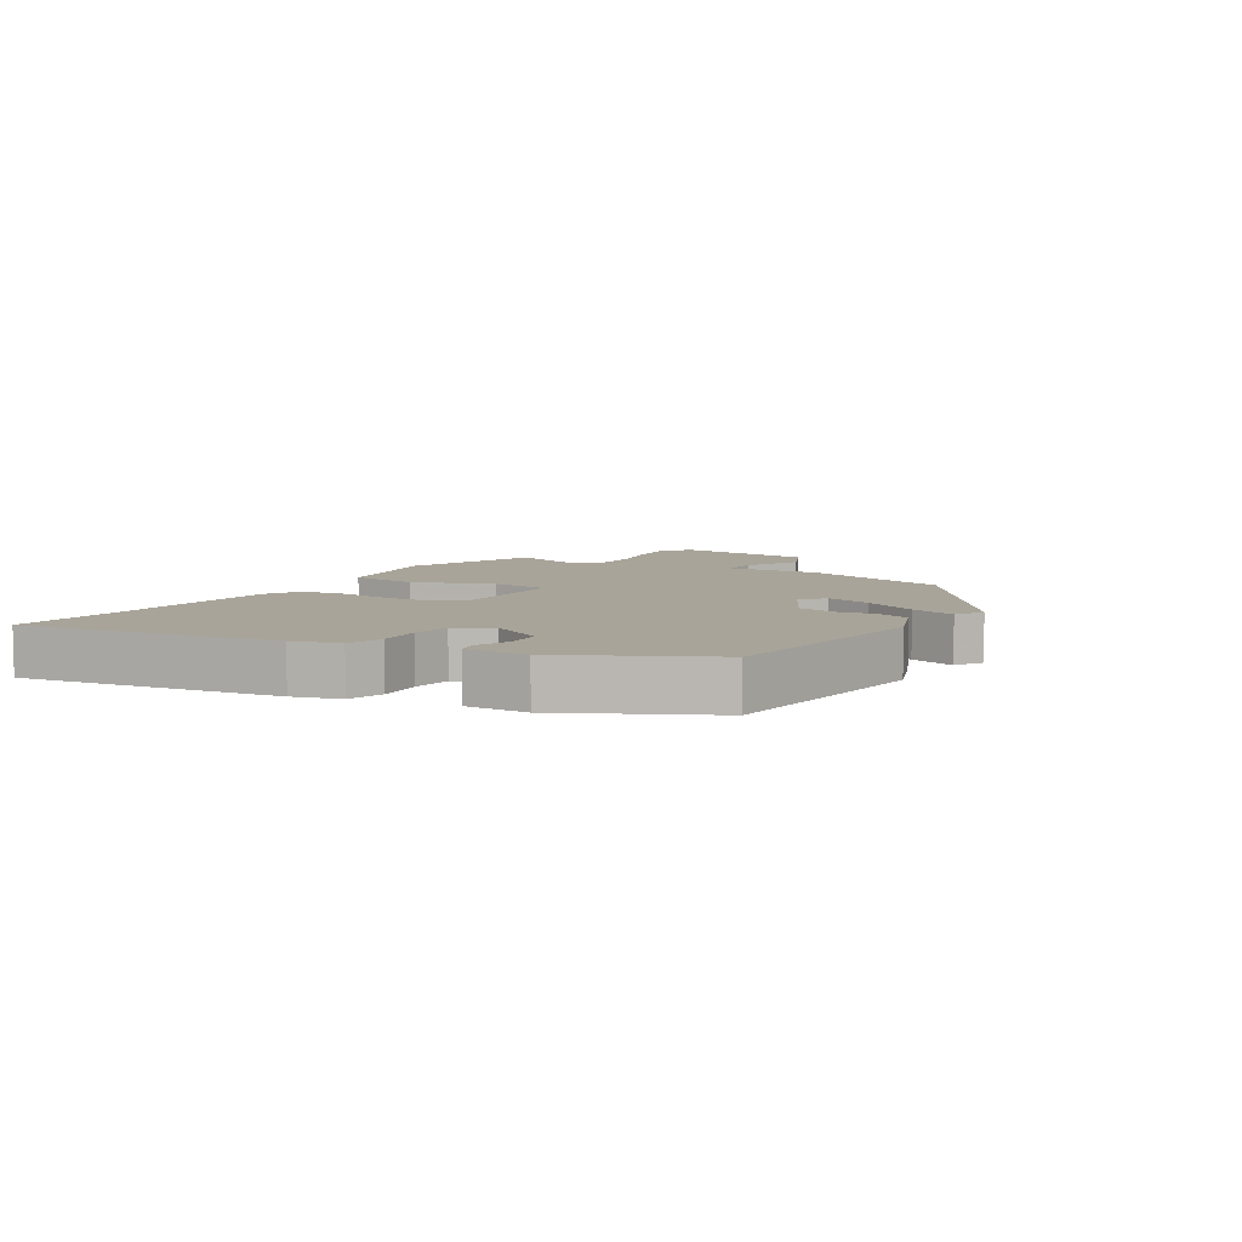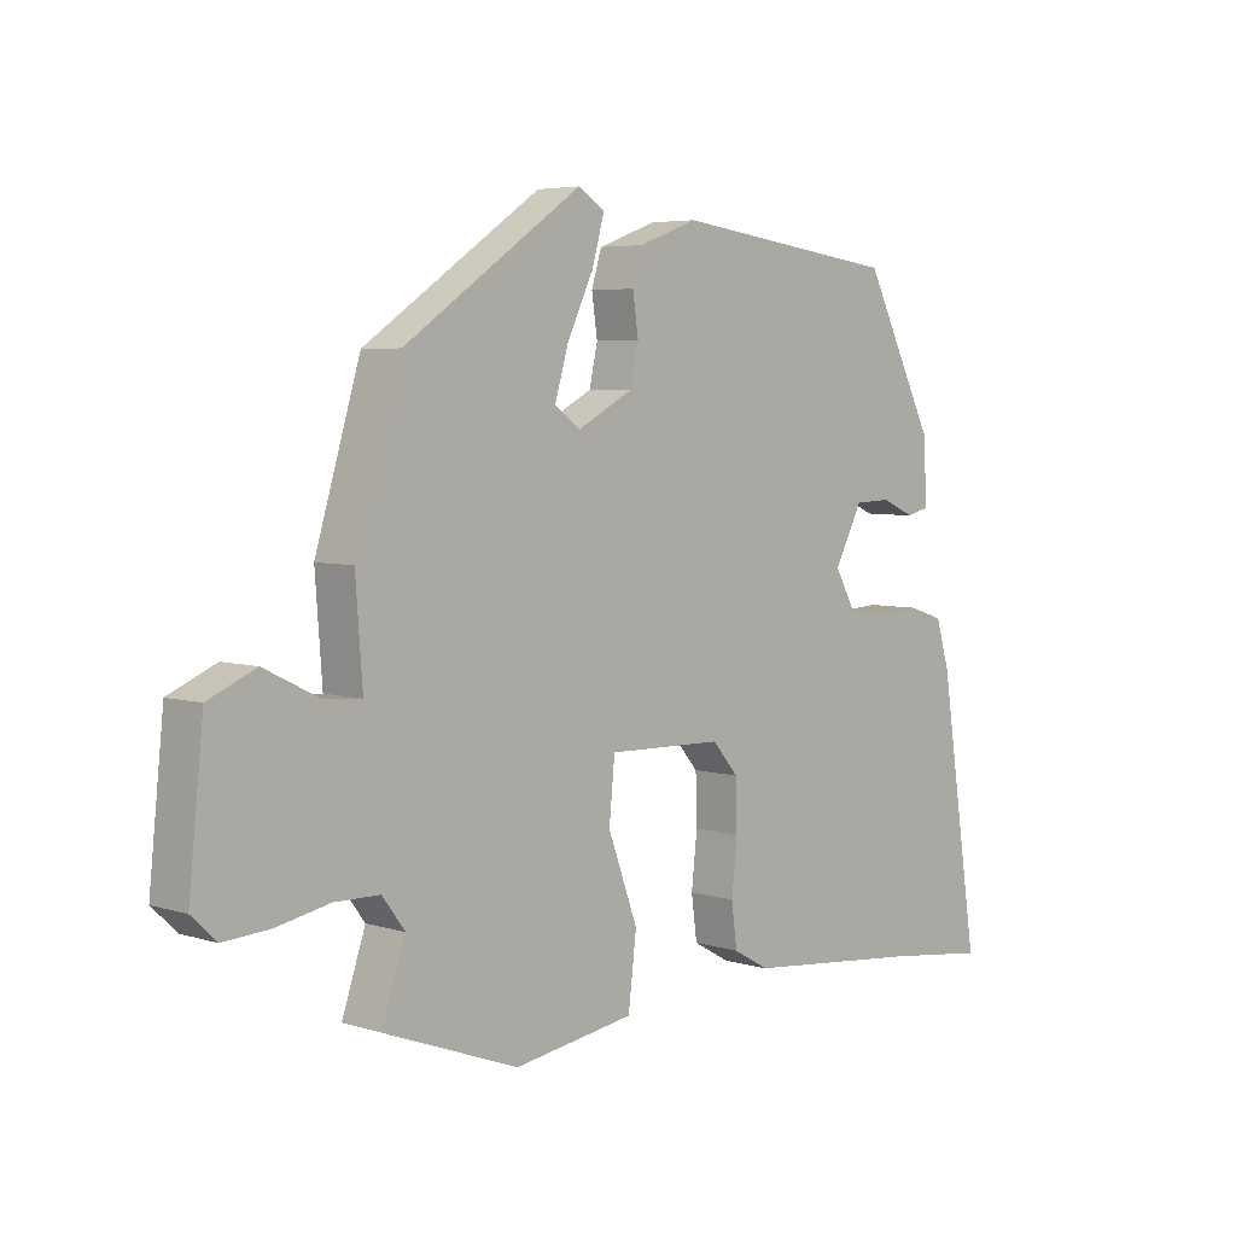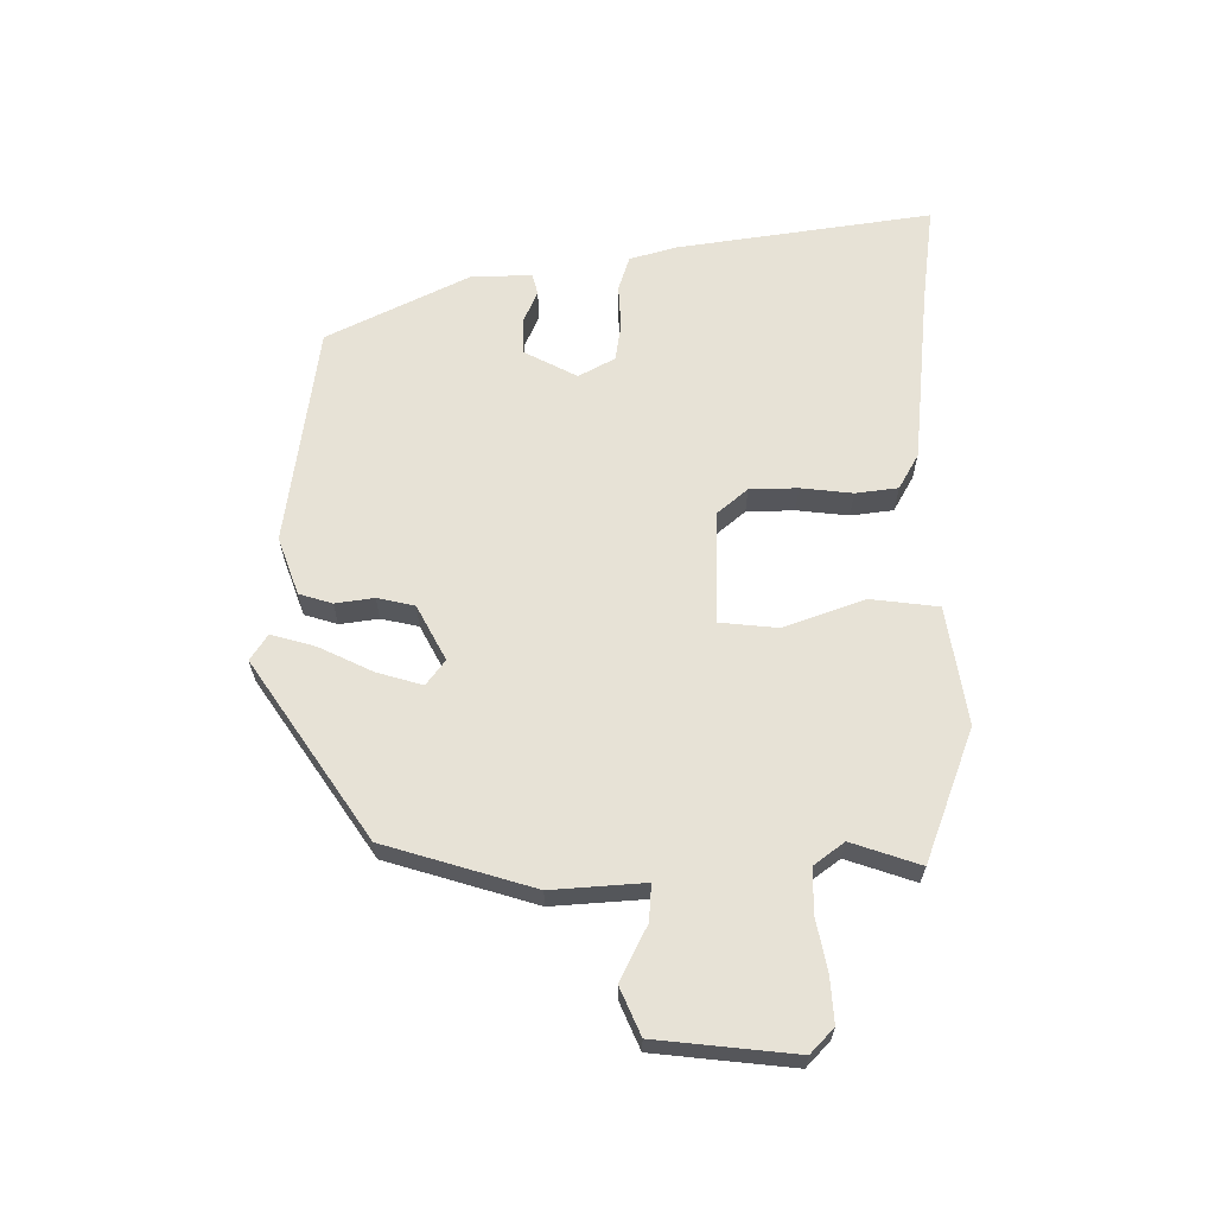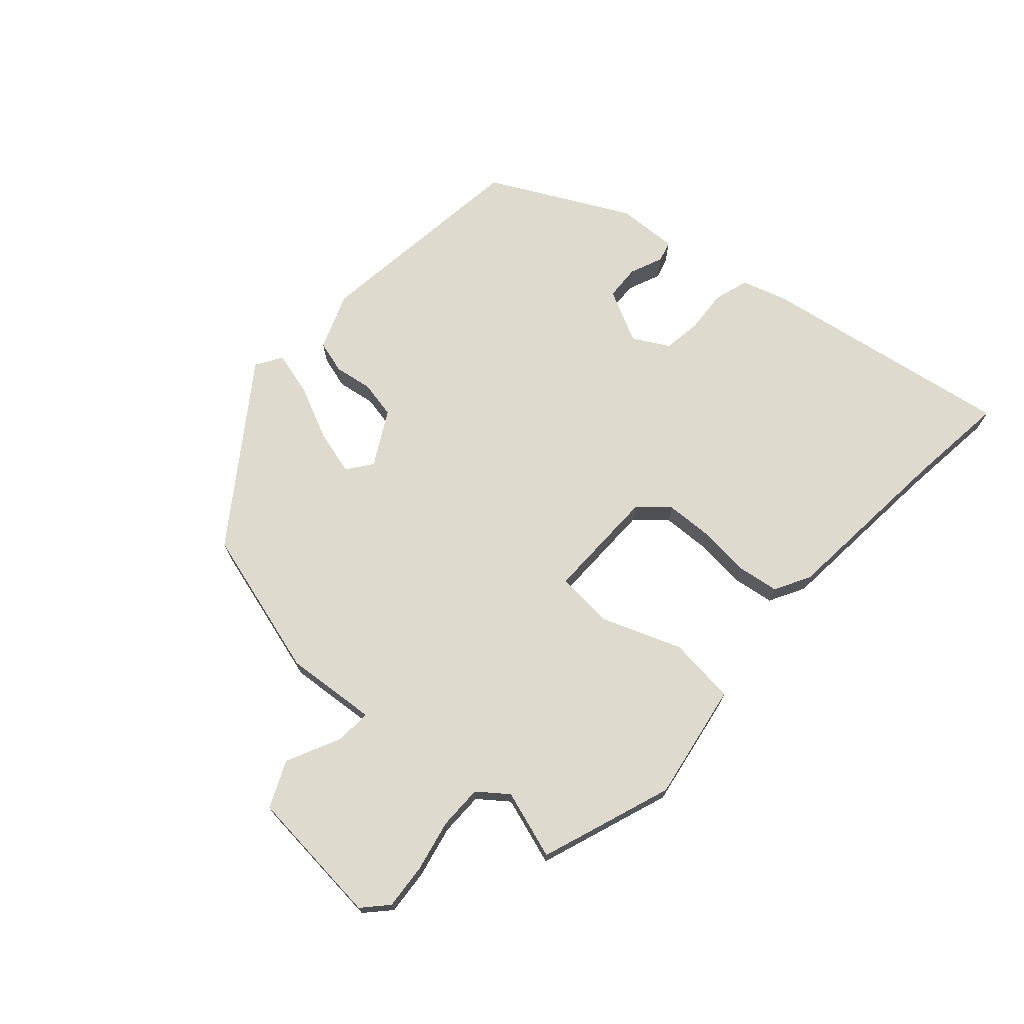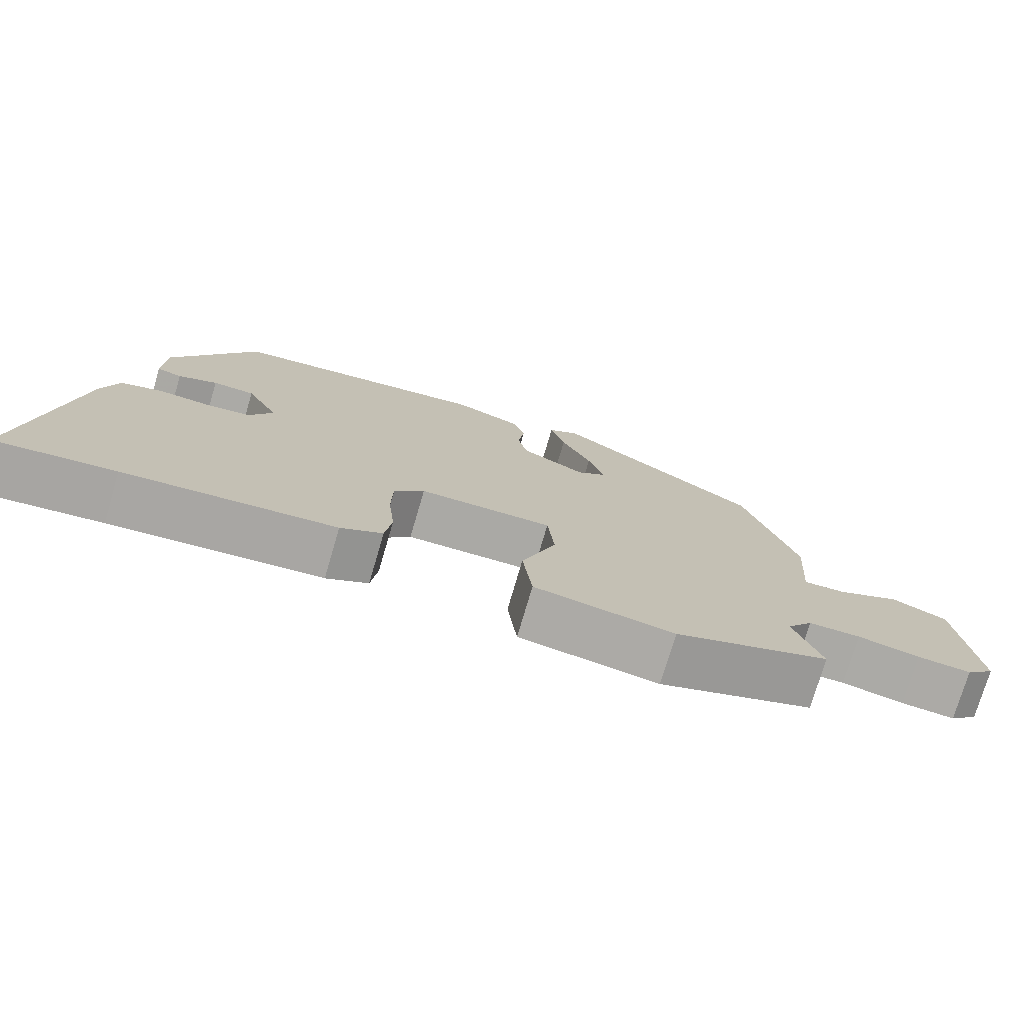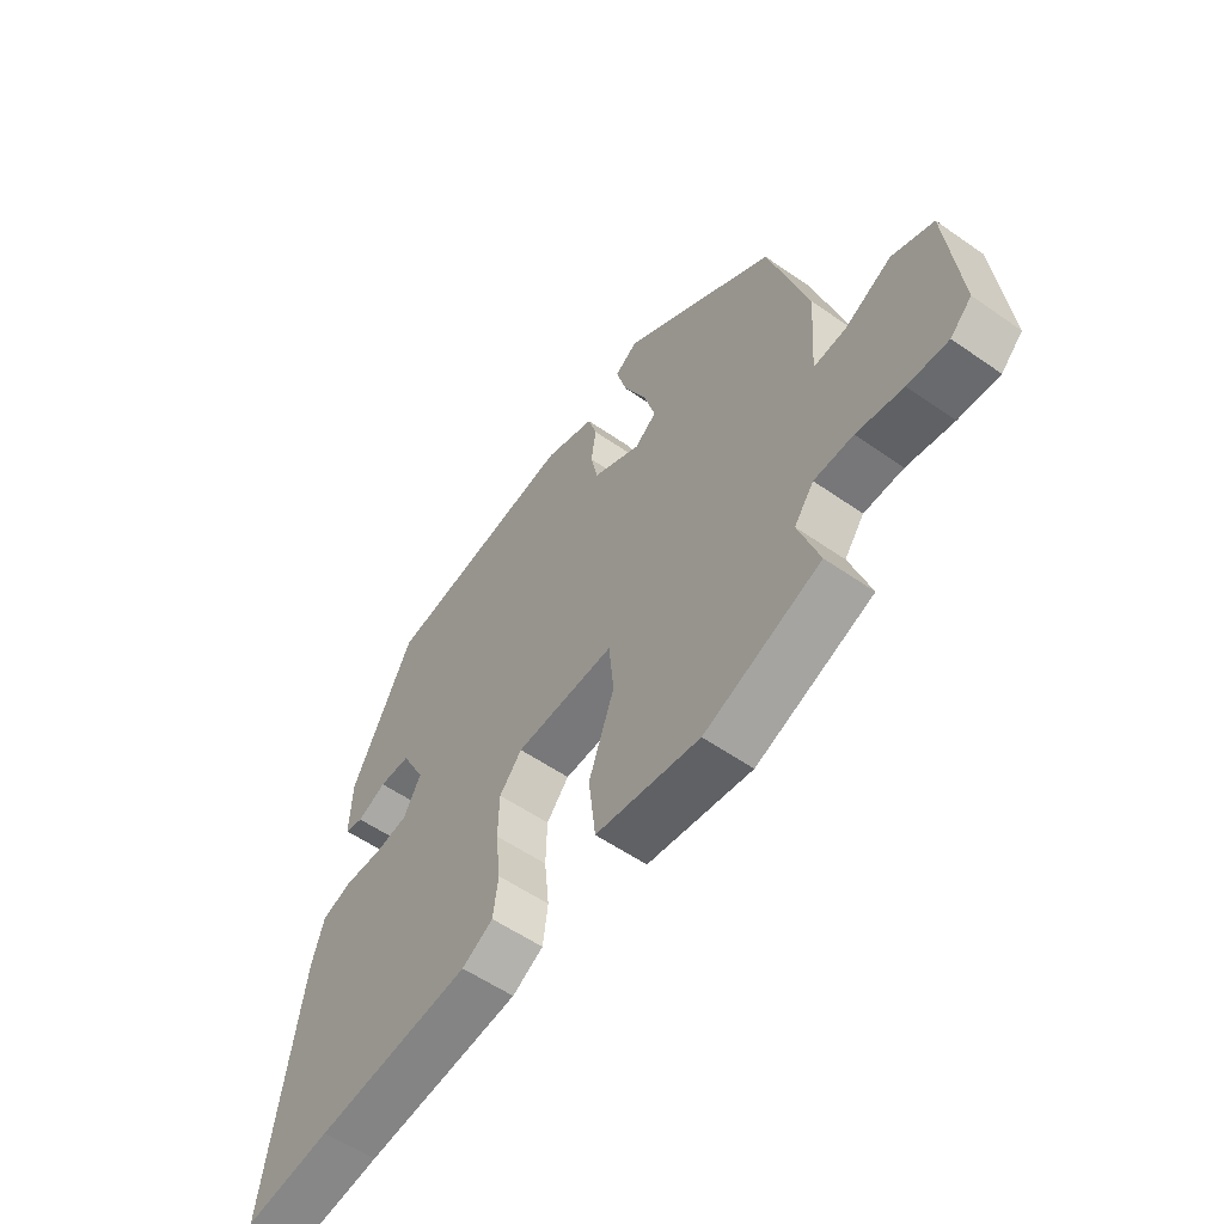
<metadata>
{"format":"obj","ext":"obj","renderer":"f3d","projection":"perspective","resolution":1024,"background":"white","views":[{"elev":7.2,"azim":-58.9,"up":"+Y"},{"elev":5.0,"azim":134.2,"up":"+Z"},{"elev":63.7,"azim":89.9,"up":"+Y"},{"elev":71.3,"azim":131.2,"up":"+Y"},{"elev":-75.5,"azim":-16.4,"up":"+Z"},{"elev":-56.5,"azim":53.9,"up":"+Z"}]}
</metadata>
<code>
v -0.366 0.07 0.45
v -0.01 0.07 0.498
v 0.082 0.07 0.464
v 0.098 0.07 0.411
v 0.089 0.07 0.349
v 0.102 0.07 0.289
v 0.19 0.07 0.242
v 0.23 0.07 0.272
v 0.209 0.07 0.345
v 0.168 0.07 0.431
v 0.148 0.07 0.502
v 0.19 0.07 0.529
v 0.47 0.07 0.336
v 0.541 0.07 0.097
v 0.53 0.07 -0.052
v 0.588 0.07 -0.048
v 0.675 0.07 -0.005
v 0.75 0.07 -0.038
v 0.773 0.07 -0.26
v 0.734 0.07 -0.297
v 0.661 0.07 -0.292
v 0.577 0.07 -0.275
v 0.506 0.07 -0.276
v 0.47 0.07 -0.324
v 0.507 0.07 -0.434
v 0.295 0.07 -0.513
v 0.105 0.07 -0.483
v 0.092 0.07 -0.374
v 0.139 0.07 -0.245
v 0.13 0.07 -0.152
v -0.052 0.07 -0.156
v -0.093 0.07 -0.204
v -0.095 0.07 -0.281
v -0.086 0.07 -0.364
v -0.095 0.07 -0.432
v -0.152 0.07 -0.464
v -0.437 0.07 -0.492
v -0.597 0.07 -0.512
v -0.535 0.07 -0.103
v -0.513 0.07 -0.028
v -0.457 0.07 -0.01
v -0.387 0.07 -0.014
v -0.326 0.07 -0.005
v -0.294 0.07 0.053
v -0.338 0.07 0.138
v -0.395 0.07 0.14
v -0.448 0.07 0.117
v -0.482 0.07 0.126
v -0.479 0.07 0.224
v -0.366 0 0.45
v -0.01 0 0.498
v 0.082 0 0.464
v 0.098 0 0.411
v 0.089 0 0.349
v 0.102 0 0.289
v 0.19 0 0.242
v 0.23 0 0.272
v 0.209 0 0.345
v 0.168 0 0.431
v 0.148 0 0.502
v 0.19 0 0.529
v 0.47 0 0.336
v 0.541 0 0.097
v 0.53 0 -0.052
v 0.588 0 -0.048
v 0.675 0 -0.005
v 0.75 0 -0.038
v 0.773 0 -0.26
v 0.734 0 -0.297
v 0.661 0 -0.292
v 0.577 0 -0.275
v 0.506 0 -0.276
v 0.47 0 -0.324
v 0.507 0 -0.434
v 0.295 0 -0.513
v 0.105 0 -0.483
v 0.092 0 -0.374
v 0.139 0 -0.245
v 0.13 0 -0.152
v -0.052 0 -0.156
v -0.093 0 -0.204
v -0.095 0 -0.281
v -0.086 0 -0.364
v -0.095 0 -0.432
v -0.152 0 -0.464
v -0.437 0 -0.492
v -0.597 0 -0.512
v -0.535 0 -0.103
v -0.513 0 -0.028
v -0.457 0 -0.01
v -0.387 0 -0.014
v -0.326 0 -0.005
v -0.294 0 0.053
v -0.338 0 0.138
v -0.395 0 0.14
v -0.448 0 0.117
v -0.482 0 0.126
v -0.479 0 0.224
f 2 3 4
f 1 2 4
f 49 1 4
f 48 49 4
f 47 48 4
f 46 47 4
f 45 46 4 5
f 44 45 5 6
f 43 44 6 7
f 40 41 42
f 39 40 42
f 38 39 42
f 37 38 42
f 37 42 43
f 36 37 43
f 35 36 43
f 34 35 43
f 33 34 43
f 32 33 43
f 31 32 43 7
f 27 28 29
f 26 27 29
f 25 26 29
f 24 25 29
f 23 24 29 30
f 22 23 30
f 20 21 22
f 19 20 22
f 18 19 22
f 17 18 22
f 16 17 22
f 15 16 22 30
f 13 14 15
f 12 13 15
f 11 12 15
f 10 11 15
f 9 10 15
f 8 9 15
f 15 30 31
f 8 15 31
f 7 8 31
f 53 52 51
f 53 51 50
f 53 50 98
f 53 98 97
f 53 97 96
f 53 96 95
f 54 53 95 94
f 55 54 94 93
f 56 55 93 92
f 91 90 89
f 91 89 88
f 91 88 87
f 91 87 86
f 92 91 86
f 92 86 85
f 92 85 84
f 92 84 83
f 92 83 82
f 92 82 81
f 56 92 81 80
f 78 77 76
f 78 76 75
f 78 75 74
f 78 74 73
f 79 78 73 72
f 79 72 71
f 71 70 69
f 71 69 68
f 71 68 67
f 71 67 66
f 71 66 65
f 79 71 65 64
f 64 63 62
f 64 62 61
f 64 61 60
f 64 60 59
f 64 59 58
f 64 58 57
f 80 79 64
f 80 64 57
f 80 57 56
f 1 50 51 2
f 2 51 52 3
f 3 52 53 4
f 4 53 54 5
f 5 54 55 6
f 6 55 56 7
f 7 56 57 8
f 8 57 58 9
f 9 58 59 10
f 10 59 60 11
f 11 60 61 12
f 12 61 62 13
f 13 62 63 14
f 14 63 64 15
f 15 64 65 16
f 16 65 66 17
f 17 66 67 18
f 18 67 68 19
f 19 68 69 20
f 20 69 70 21
f 21 70 71 22
f 22 71 72 23
f 23 72 73 24
f 24 73 74 25
f 25 74 75 26
f 26 75 76 27
f 27 76 77 28
f 28 77 78 29
f 29 78 79 30
f 30 79 80 31
f 31 80 81 32
f 32 81 82 33
f 33 82 83 34
f 34 83 84 35
f 35 84 85 36
f 36 85 86 37
f 37 86 87 38
f 38 87 88 39
f 39 88 89 40
f 40 89 90 41
f 41 90 91 42
f 42 91 92 43
f 43 92 93 44
f 44 93 94 45
f 45 94 95 46
f 46 95 96 47
f 47 96 97 48
f 48 97 98 49
f 49 98 50 1

</code>
